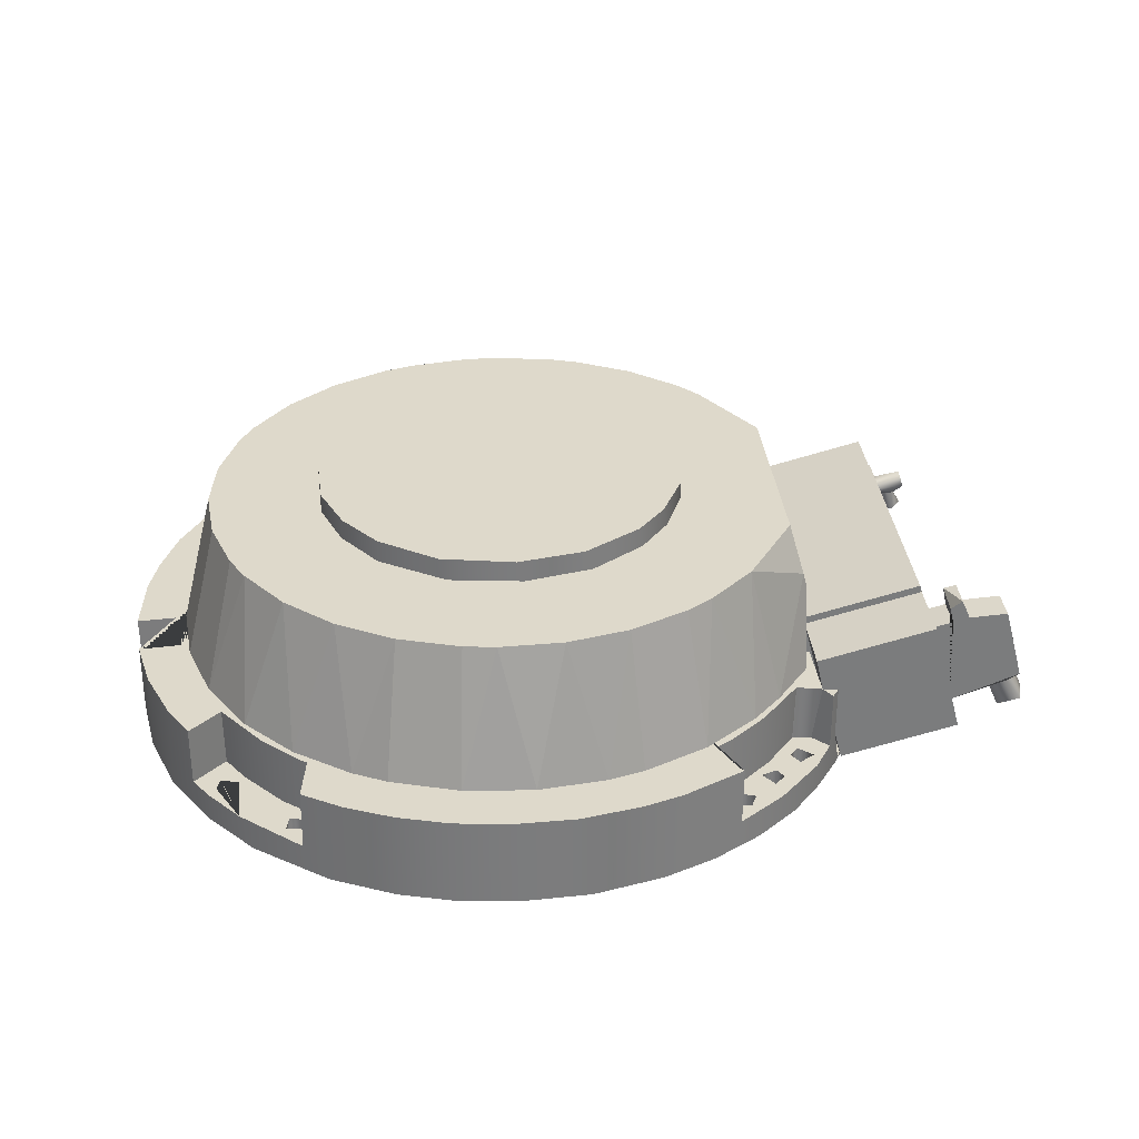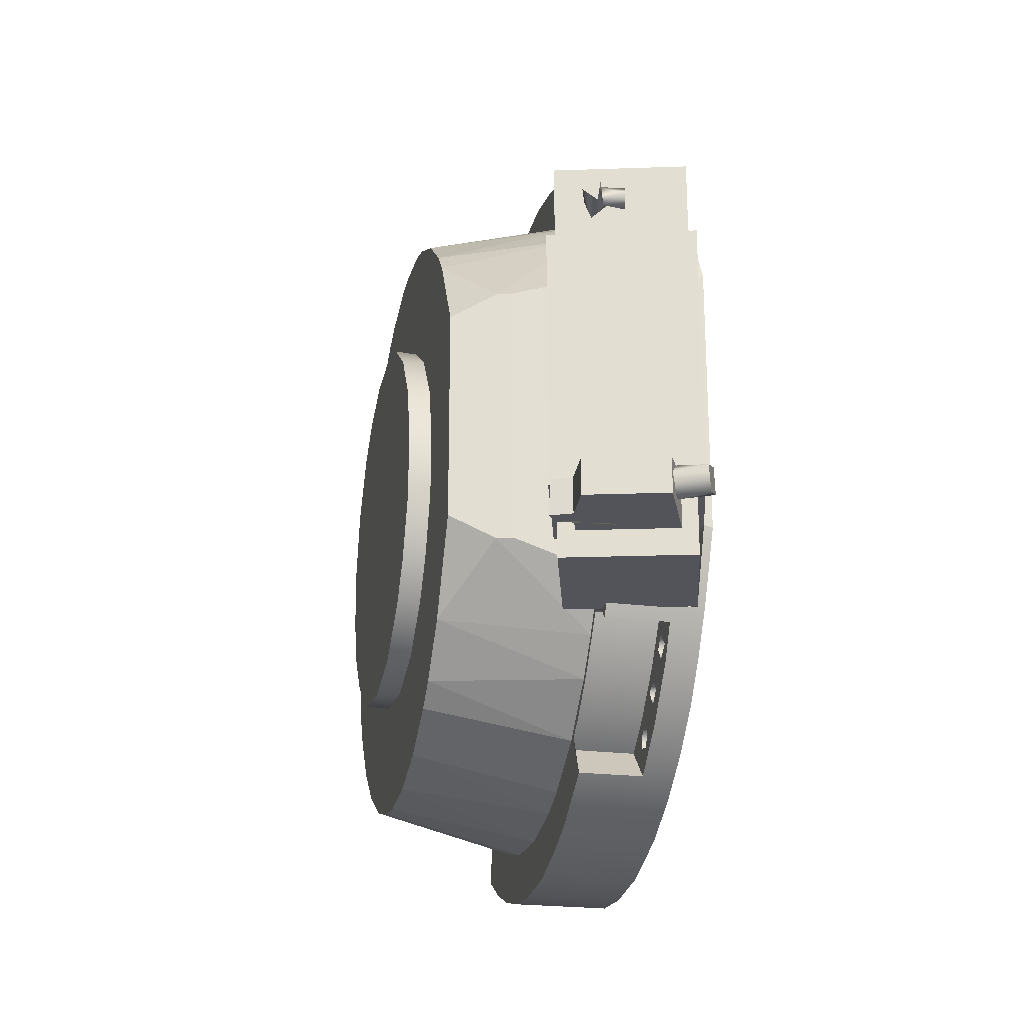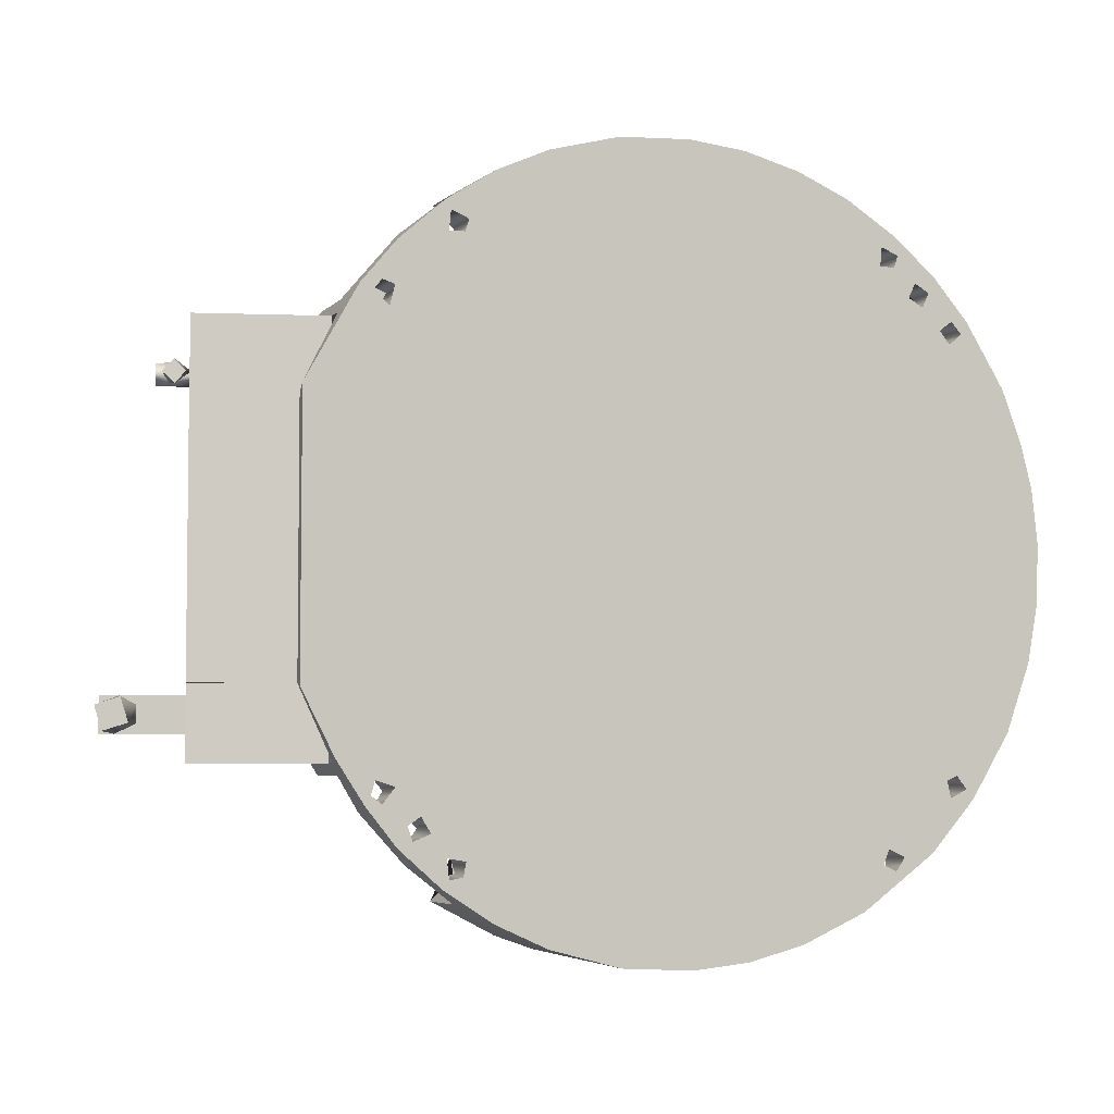
<metadata>
{"format":"obj","ext":"obj","renderer":"f3d","projection":"perspective","resolution":1024,"background":"white","views":[{"elev":31.7,"azim":174.9,"up":"+Y"},{"elev":-23.7,"azim":-101.7,"up":"+Z"},{"elev":-4.6,"azim":-22.1,"up":"+Z"}]}
</metadata>
<code>
v -233.7 120 377.4
v -314.4 119.9 314.7
v -234.8 39.98 378.2
v -316.3 39.99 311.3
v -367.3 120 248.2
v -366.9 40.03 249.8
v -383 120 246.7
v -415 120 278.7
v -415.8 40 279.8
v -385.4 40 249
v -346.7 40 361.5
v -381.8 40.05 300.3
v -359.9 39.97 291.8
v -387.5 39.99 279.3
v -369.6 40.03 271.9
v -274.6 40.01 418.4
v -294.7 40.01 386.1
v -278.4 40.11 386.9
v -300 40.01 367.9
v -275.3 40.07 362.4
v -653.9 51.37 -210
v -662.7 55.48 -180.6
v -681.6 64.86 -219.3
v -688.8 68.94 -189.9
v -654.8 96.35 -178.8
v -672.3 105.2 -194.5
v -637.3 87.81 -189.4
v -659.8 97.81 -222.1
v -637.7 87.94 -210.5
v -392.4 225.6 -167.1
v -392.4 175.9 165
v -392.4 225.6 167.2
v -392 120.1 203.7
v -392.4 120 165
v -392.1 120.2 -202.4
v -392.4 175.9 -165
v -392.4 120 -165
v -471.8 -0.001953 175.3
v -404.7 -0.006493 294.3
v -427.9 9.817 259.2
v -471.8 10.73 165
v -402.4 10 165
v -402.4 10 259.5
v -471.8 10.71 -165
v -402.4 10 -165
v -402.4 10 -255
v -430.2 9.79 -254
v -171 -0.0001507 -470.3
v 13.3 0.003564 -500.2
v 161.3 0.0002152 -473.8
v 13.3 7.017e-05 500.2
v 279.4 0.0001699 -361.1
v 362.9 4.063e-06 -277.2
v -276.6 -2.788e-05 363.6
v 161.3 0.0003117 473.8
v 451.2 -0.0002828 -217.9
v -79.17 0.01263 494.9
v 340.6 0.0007531 -367.3
v 289.3 0.007668 -388.6
v 244.4 -0.06431 -437
v 301.1 -0.1004 -371
v 271.4 0.0269 -380.3
v 87.64 0.06851 -492.9
v -79.17 0.1352 -494.9
v 390.3 -0.04123 -288.7
v 400.3 0.00582 -300.3
v 377.1 -0.0008488 -271.7
v 367.7 -0.0339 -299.2
v 497.3 0.001175 -54.7
v 483.3 -0.00409 -130.1
v 499.8 -0.0347 22.35
v 492.2 0.001889 90.84
v -273 -0.001588 -367.4
v -276.6 0.007459 -385.7
v -238.5 -0.01151 -439.8
v -301.8 -0.001518 -399
v -293.7 0.03017 -388.2
v -296.8 -0.008655 -363.3
v -315.5 -0.006805 -335.5
v -337.9 0.008585 -344
v -356 -0.007271 -351.6
v -327.9 -0.005606 -315.7
v -344 -0.0002579 -326.1
v -374.1 -0.009176 -301.3
v -358.8 -0.003576 -282
v -394.7 -0.04303 -303.6
v -387.8 -0.003972 -291.7
v -471.9 -0.000498 -168.5
v -383.1 -0.004895 -274.2
v -429.6 -0.01955 -250.5
v 477.5 0 148.2
v 450.7 -0.002581 218.5
v 399.1 -0.003085 301.8
v 391 0.0901 285.3
v 374.2 0.002613 270.9
v 377.3 0.009708 300.4
v 360.1 -0.004228 287.7
v 335.8 -0.008189 315.4
v 344.3 -0.01266 335.1
v 353.1 0.002869 354.6
v 316 -0.001268 326.5
v 275.5 0.001418 363.4
v 325.1 0.07989 345.3
v 295.5 -0.003636 363.6
v 300.4 -0.01225 378.9
v 298 -0.01259 401.9
v 277.9 -0.03239 388.3
v 229.1 -0.0009184 445
v 87.64 0.06907 492.9
v -368.5 8.128e-05 270
v -362.2 -0.002568 295.2
v -389.1 -0.05355 285.6
v -378.2 -0.001205 300.1
v -271.7 -0.003235 378.9
v -238.6 -0.003327 439.8
v -171 -0.01826 470.3
v -294.1 -0.08563 388.3
v -359.4 -0.0005186 348.4
v -296.5 0.001014 363.4
v -301.8 -0.002889 399.1
v -274.6 40.02 -418.4
v -274.9 120 -418.9
v -193.1 120 -461.6
v -143.1 120 -479.1
v -63.03 120 -496.9
v -390.4 39.86 -311.2
v -334.7 40 -371.8
v 21.08 120 -499.9
v 93.59 120 -491.7
v 160.3 120 -473.8
v 222.1 120 -448.5
v 418.1 120 -274.2
v 446 120 -226.6
v 274.2 120 -418.1
v 477.2 120 -151.2
v 493.8 120 -78.24
v 275.4 40.15 -419.1
v 356.3 40.01 -351.8
v 396.7 39.99 -304.7
v 418 40.21 -274.3
v 494.3 40.15 -78.13
v 500 40.05 -8.749
v 501.1 120 -8.566
v 493.7 120 81.31
v 480.3 120 138.9
v 456.6 120 205.7
v 418 120 274.2
v 418.1 40.1 274.3
v 355.3 39.97 354.1
v 222 120 448.5
v 274.2 120 418.1
v 160.3 120 473.8
v 93.59 120 491.7
v 21.08 120 499.9
v 274.5 40.23 418.2
v -143.1 120 479.1
v -193.1 120 461.6
v -63.03 120 496.9
v -274.8 120 419
v -427 120 259.5
v 210.7 331 -121.6
v 166.8 331 -177.2
v 90.9 331 -227.5
v 238.4 330.8 -53.38
v 242.5 331 23.83
v -5.902 331 -244
v 116.5 331 213.4
v -236.9 331 -60.61
v -94 331 -225.8
v -168.2 331 -176
v -242.5 331 24.55
v -204.8 330.9 -130.5
v 218.7 330.9 109.6
v -30.62 331 241
v 44.01 331 239.8
v 167.3 331 176.7
v -220.3 331 104.5
v -174.2 331 169.9
v -105.2 330.7 221.6
v -15.51 302.1 -243.3
v -104.3 302.1 -221.7
v -173.2 302.1 -171.3
v -211.2 302.1 -120.2
v -221.6 302.1 105.5
v -168.8 302.1 175.1
v -104.5 302.1 220.1
v -33.45 302.1 240.6
v -239.4 302.1 -47.85
v -241.8 302.1 25.24
v 23.69 302.1 242.6
v 110.3 302.1 218.4
v 175.9 302.1 168.2
v 224.6 302.1 96.81
v 242 302.1 22.17
v 167.2 302.1 -178.7
v 213.3 302.1 -116.5
v 80.7 302.1 -231.8
v 239.5 302.1 -46.49
v 222.5 302.1 320.4
v 285.6 302.1 265.7
v 149.5 302.1 360.3
v 28.08 302.1 389.1
v 110.1 302.1 374.2
v 381.2 302.1 82.95
v 354.9 302.1 161.9
v 354.9 302.1 -161.9
v 390.1 302.1 -0.06816
v 335.5 302.1 199
v -136 302.1 365.6
v -96.17 302.1 378
v -13.65 302.1 389.8
v -210.6 302.1 328.3
v -275.5 302.1 276.1
v -371.6 302.1 135.5
v -303.4 302.1 245.1
v -371.6 302.1 -135.5
v 285.6 302.1 -265.7
v 335.5 302.1 -199
v 381.2 302.1 -82.88
v 149.4 302.1 -360.3
v 222.6 302.1 -320.3
v 28.08 302.1 -389.1
v 69.56 302.1 -383.8
v -244.5 302.1 -304
v -55.23 302.1 -386.2
v -136.1 302.1 -365.6
v -210.5 302.1 -328.4
v -303.4 302.1 -245.2
v -387 245.5 167.3
v 377.5 40.2 233.9
v 378 120 234.2
v 324.8 120 301.9
v 330 40 296.4
v 275.6 120 347.5
v 280.9 40 343.6
v 233.1 40.12 376.9
v 233 120 376.9
v -309.3 120 306.6
v -253.9 120 354.6
v -192.6 120 390.5
v -94.61 120 426.2
v -13.96 120 435.3
v 77.61 120 428.6
v 166.2 120 402.6
v 260.2 120 350.5
v 318.9 120 296.6
v 374.5 120 222.2
v 396.2 120 180.8
v 429.1 120 80.7
v -386.9 245.9 -167.2
v 442.9 120 -3.71
v 435.5 120 -0.06811
v -402.4 120 259.5
v -402.4 120 165
v 425.5 120 -92.53
v 437.6 120 -73.21
v 395.9 120 -181.5
v 346.4 119.9 -264.4
v 377.5 120 -233.9
v 324.1 120 -302.7
v 284.5 120 -329.8
v 275.4 120 -347.6
v 210.7 120 -381
v 233 120 -376.9
v 166.8 120 -402.3
v -15.22 120 -435.3
v 76.92 120 -428.7
v -344.9 119.9 -266.6
v -370.4 120 -246
v -403.4 121.6 -255
v -306.1 120 -309.8
v -317.4 120 -309.6
v -402.4 120 -165
v -424.3 120 -255
v -415 120 -269.8
v -105.3 120 -422.5
v -151.9 120 -408.1
v -233 120 -376.9
v -271.6 120 -350.5
v -235.7 120 -366.3
v 437 40.19 -73.23
v 441.8 39.85 -36.16
v 443 40.7 -3.799
v -328.9 39.98 -297.8
v -368.6 40 -246.9
v -277 40.01 -346.6
v -233.1 40 -376.9
v 233.7 40.16 -377.3
v 301.3 39.99 -326
v 351.3 39.98 -270.5
v 376.9 40.13 -233.1
v -424.3 49.46 -255
v -415 40 -269.8
v -393.9 40.01 -249
v -676.1 106.9 -178
v -676.1 106.9 -222
v -584.4 71.09 -222
v -584.7 70.63 -178
v -650.2 203.5 -178
v -650.2 203.5 -222
v -599.3 200.2 -222
v -599.3 200.2 -178
v -587.9 226 -222
v -572.5 215.3 -222
v -573 219.8 -177.9
v -578 194.5 -178
v -552.9 187.8 -178
v -552.9 187.8 -222
v -578 194.5 -222
v -589.7 223.7 -178
v -434.6 11.17 -255
v -589.2 52.58 -255
v -547.7 207.1 -255
v -393.2 165.7 -255
v -547.7 207.1 -165
v -393.2 165.7 -165
v -434.6 11.17 -165
v -589.2 52.58 -165
v -393.2 165.7 165
v -434.6 11.17 255
v -434.6 11.17 165
v -393.2 165.7 255
v -589.2 52.58 255
v -589.2 52.58 165
v -547.7 207.1 165
v -547.7 207.1 255
v -564.6 146 202.9
v -585.3 161.7 214.6
v -588.7 130 214.4
v -575.7 126.5 200.1
v -587.9 156.7 188.2
v -602.4 133.7 199.1
v -587.9 129.7 185.5
v -603.5 163 212.2
v -598.1 184.4 200.6
v -602.1 167.1 186.4
v -559.3 164.4 186.5
v -557.2 172.1 207.7
v 272 40.03 367.9
v 277.3 40.01 386.1
v 293.7 40.05 386.9
v 296.7 40.08 362.4
v 328.8 40.01 345.6
v 315.7 39.99 330.2
v 330.8 39.8 314.6
v 345.2 39.95 333.1
v 361.9 39.99 295.5
v 378.2 40 300.1
v 389.2 40.02 285.4
v 370.3 40.03 270
v 471.5 39.98 -25.49
v 457.9 39.89 -43.9
v 473 39.96 -56.91
v 488.1 40.02 -42.12
v 276.6 40.01 -363.3
v 292.7 39.99 -361.1
v 273.6 40.01 -383.5
v 297.5 40.17 -382.9
v 383 40.01 -274
v 358.9 40.06 -280.5
v 387.8 40 -291.7
v 374.1 39.91 -301.4
v 467.5 7.994 -27.03
v 471.1 7.971 -56.48
v 458.9 7.991 -43.54
v 490.6 8.145 -40.61
v -370.6 39.97 -301
v -390.6 40.14 -287.8
v -371.7 40.04 -271.2
v -359.8 40.05 -285.5
v -336.1 40.01 -316.3
v -330 40.07 -345.1
v -344.7 39.99 -330.2
v -315.7 40.16 -325.3
v -292.7 40 -387.4
v -301 40.01 -368.2
v -279.3 39.99 -361.2
v -272.6 40.04 -383.1
v -591.7 42.92 165
v -591.7 42.92 -165
v -545.2 216.8 -165
v -545.2 216.8 165
f 13 12 11 16 17 19 4 6 10 9 12 14 15
f 33 32 31 34
f 30 35 37 36
f 161 166 169 170 172 168 171 177 178 174 175 167 176 173 165
f 214 216 250 30 32 229
f 152 150 151 237 234 232 231 147 146 145 144 143 251 256 136 135 133 132 259 260 262 264 134 131 130 129 128 125 124 123 122 278 279 272 269 268 271 280 277 276 266 267 265 263 261 258 257 255 252 249 248 247 246 245 244 243 242 241 240 239 238 2 1 159 157 156 158 154 153
f 5 2 238 33 7
f 8 7 253 160
f 35 269 270 273
f 297 296 300 301 303 304 309 308
f 298 307 306 302 299 295
f 292 311 312 313 314 270 274
f 317 311 292 316
f 236 340 339 235
f 340 236 155 341
f 341 149 349 348 347 346 343 342
f 343 344 235 339 342
f 148 230 350 349
f 282 351 352 353
f 281 282 353 141
f 354 142 141 353
f 288 289 356 355 357
f 138 356 289 290 359 360 362 361 359 139
f 359 291 140 139
f 369 368 293 294 285
f 369 285 284 370
f 284 371 373 126 367 370
f 127 126 372 374
f 127 374 286 377 376 375
f 121 127 375 378 286 287
f 307 318 380 379 324 323 337 338 326 325 382 381 315 313 312 308
f 34 31 382 325 319 321 324 379 41 42 254
f 317 316 315 381 36 37 273 45
f 2 4 3 1
f 6 4 2 5
f 9 10 7 8
f 11 12 9
f 17 16 18
f 20 18 16
f 20 16 3
f 20 4 19
f 3 4 20
f 22 24 23 21
f 25 26 24
f 27 25 22
f 23 24 26
f 23 26 28
f 28 29 21
f 29 27 21
f 30 36 31 32
f 38 39 40
f 41 40 42
f 42 40 43
f 46 47 44 45
f 48 49 50
f 51 52 53
f 54 52 51
f 55 51 56
f 57 54 51
f 58 59 60
f 58 61 59
f 62 60 59
f 62 50 60
f 52 50 62
f 52 61 58
f 63 50 49
f 64 49 48
f 65 66 56
f 67 65 56
f 68 66 65
f 69 56 70
f 69 71 72
f 72 56 69
f 68 52 58
f 68 58 66
f 53 67 56
f 68 53 52
f 73 74 75
f 76 75 74
f 74 77 76
f 73 75 48
f 78 73 52
f 79 78 52
f 78 76 77
f 79 76 78
f 80 76 79
f 76 80 81
f 52 82 79
f 83 81 80
f 84 81 83
f 85 84 83 82
f 52 85 82
f 86 84 87
f 81 84 86
f 88 85 52
f 85 88 89
f 88 90 89
f 48 52 73
f 86 87 89
f 90 86 89
f 91 92 72
f 92 93 94
f 92 94 95
f 94 93 96
f 92 95 56
f 56 95 97
f 97 98 56
f 98 97 99
f 100 99 97 96
f 56 98 101
f 102 56 101
f 93 100 96
f 100 103 99
f 104 101 103
f 103 100 105
f 106 105 100
f 103 105 104
f 106 107 105
f 102 101 104
f 56 102 55
f 55 102 107
f 55 107 108
f 106 108 107
f 51 55 109
f 52 38 88
f 52 110 38
f 52 111 110
f 38 110 39
f 39 110 112
f 39 112 113
f 57 114 54
f 115 114 57
f 57 116 115
f 117 114 115
f 118 52 119
f 39 113 118
f 111 118 113
f 54 119 52
f 120 117 115
f 118 119 120
f 119 117 120
f 118 111 52
f 75 121 122
f 123 48 75 122
f 64 48 124 125
f 123 124 48
f 81 126 127
f 76 127 121
f 49 64 125 128
f 63 49 128 129
f 131 60 50 130
f 50 63 129 130
f 56 140 132 133
f 134 137 60 131
f 135 70 56 133
f 136 141 70 135
f 58 137 138
f 86 126 81
f 76 81 127
f 121 75 76
f 60 137 58
f 66 138 139
f 66 139 140
f 66 58 138
f 66 140 56
f 70 141 69
f 69 141 142
f 143 71 142
f 144 72 71 143
f 146 92 91 145
f 147 148 92 146
f 71 69 142
f 93 148 149
f 145 91 72 144
f 108 155 151 150
f 55 108 150 152
f 154 51 109 153
f 153 109 55 152
f 106 149 155
f 156 157 116
f 158 57 51 154
f 115 116 157 159
f 156 116 57 158
f 92 148 93
f 100 93 149
f 106 100 149
f 108 106 155
f 120 16 11
f 120 115 16
f 118 120 11
f 39 118 9
f 159 16 115
f 160 253 43 40
f 161 162 163
f 164 161 165
f 163 166 161
f 174 178 179
f 180 181 169
f 181 182 170
f 182 183 172
f 183 168 172
f 171 189 184 177
f 184 185 178
f 185 186 179
f 179 186 187 174
f 188 189 171
f 190 175 174
f 190 191 175
f 191 192 176
f 192 193 173
f 193 194 165
f 195 162 161
f 196 161 164
f 195 197 163
f 197 180 166
f 198 164 165
f 199 200 192
f 201 199 192 191
f 201 202 203
f 201 191 190 202
f 204 200 205
f 206 200 204
f 194 200 206
f 207 206 204
f 194 193 200
f 200 193 192
f 205 200 208
f 202 209 210
f 211 202 210
f 202 190 187
f 202 187 186
f 212 209 202 186
f 212 186 185 213
f 213 185 184
f 214 215 213
f 213 216 214
f 184 189 213
f 189 216 213
f 206 198 194
f 195 196 218 217
f 207 219 206
f 218 196 198 206
f 220 197 195 217
f 220 217 221
f 222 220 223
f 197 220 222 180
f 188 183 216
f 224 228 216 182
f 216 183 182
f 216 189 188
f 181 180 222
f 222 225 226
f 222 226 227 181
f 227 224 182 181
f 214 229 215
f 148 147 231 230
f 233 230 231 232
f 235 233 232 234
f 234 237 236 235
f 236 237 151 155
f 16 159 1 3
f 229 33 238
f 229 238 215
f 215 238 213
f 239 213 238
f 239 212 213
f 239 240 212
f 209 212 240
f 240 241 209
f 209 241 210
f 210 241 211
f 242 211 241
f 202 211 242
f 202 242 243
f 202 243 203
f 243 244 203
f 201 203 244
f 199 201 244 245
f 199 245 200
f 200 245 246
f 246 247 208 200
f 247 248 205 208
f 249 204 205 248
f 254 253 33
f 7 33 253
f 35 268 269
f 274 270 275
f 33 229 32
f 281 141 136 256
f 256 251 282 281
f 283 282 251
f 142 283 251 143
f 216 228 250
f 219 207 252 255
f 206 219 255 257
f 218 206 257
f 204 249 207
f 252 207 249
f 218 257 258
f 258 217 218
f 261 217 258
f 217 261 221
f 261 263 221
f 263 220 221
f 265 220 263
f 267 223 220 265
f 223 267 222
f 266 222 267
f 266 225 222
f 266 276 225
f 226 225 276
f 276 277 226
f 280 227 226 277
f 224 227 280
f 224 280 271
f 228 224 271
f 228 271 268
f 228 268 250
f 269 272 284 285
f 272 279 286 284
f 287 286 279 278
f 287 278 122 121
f 137 134 264 288
f 262 289 288 264
f 260 289 262
f 259 291 290 260
f 289 260 290
f 291 259 132 140
f 250 268 30
f 35 30 268
f 160 9 8
f 40 9 160
f 40 39 9
f 42 43 253 254
f 273 270 46 45
f 46 292 47
f 270 292 46
f 293 292 274 275
f 292 293 47
f 293 90 47
f 90 293 126
f 126 86 90
f 293 270 294
f 270 293 275
f 25 295 26
f 26 295 296
f 26 296 28
f 28 296 297
f 25 298 295
f 27 298 25
f 297 29 28
f 29 297 298 27
f 299 300 296 295
f 299 302 301 300
f 302 310 303 301
f 304 303 305
f 306 309 304 305
f 309 306 307 308
f 306 305 310 302
f 316 314 313 315
f 317 318 312 311
f 314 316 270
f 319 322 320 321
f 323 324 321 320
f 326 322 319 325
f 323 320 322 326
f 327 328 329
f 329 330 327
f 328 331 332
f 331 327 333
f 334 335 336
f 337 327 331
f 338 337 335
f 336 337 331
f 334 336 331
f 338 328 327
f 328 334 331
f 335 328 338
f 335 334 328
f 329 332 333 330
f 294 270 269
f 149 341 155
f 233 235 344
f 345 233 344
f 346 347 345
f 233 347 350
f 230 233 350
f 349 149 148
f 345 347 233
f 282 283 142 351
f 354 351 142
f 358 356 138
f 357 137 288
f 138 137 358
f 137 357 358
f 359 290 291
f 363 366 364 365
f 102 342 339
f 107 339 340
f 105 107 341
f 104 105 342
f 102 104 342
f 103 101 344
f 101 345 344
f 99 103 343
f 98 99 346
f 97 350 347
f 96 97 347
f 94 96 348
f 350 95 94 349
f 364 353 352
f 363 365 352
f 366 363 351
f 366 354 353
f 59 358 357
f 62 357 355
f 61 356 358
f 59 61 358
f 356 61 52
f 68 362 360
f 67 53 360
f 65 67 359
f 65 361 362
f 65 359 361
f 119 20 19
f 117 19 17
f 114 117 18
f 54 114 20
f 119 54 20
f 110 15 14
f 112 14 12
f 113 112 12
f 12 13 111 113
f 368 87 84 367
f 85 369 370
f 85 89 369
f 82 83 371
f 80 372 373
f 79 82 374
f 80 79 372
f 77 375 376
f 73 377 378
f 74 73 378
f 378 375 77 74
f 377 73 78
f 293 368 126
f 367 126 368
f 372 126 373
f 374 371 284
f 284 286 374
f 377 286 378
f 379 380 44 41
f 318 297 312
f 318 298 297
f 308 312 297
f 327 323 326
f 326 338 327
f 44 317 45
f 380 318 317 44
f 381 382 31 36
f 88 38 44
f 6 5 7 10
f 27 22 21
f 25 24 22
f 28 21 23
f 47 88 44
f 47 90 88
f 41 38 40
f 48 50 52
f 51 53 56
f 56 72 92
f 118 11 9
f 180 169 166
f 181 170 169
f 182 172 170
f 188 168 183
f 184 178 177
f 185 179 178
f 188 171 168
f 190 174 187
f 191 176 167
f 191 167 175
f 192 173 176
f 193 165 173
f 195 161 196
f 196 164 198
f 195 163 162
f 197 166 163
f 198 165 194
f 254 33 34
f 273 37 35
f 310 305 303
f 316 292 270
f 328 332 329
f 331 333 332
f 327 330 333
f 337 336 335
f 294 269 285
f 102 339 107
f 107 340 341
f 105 341 342
f 98 345 101
f 103 344 343
f 99 343 346
f 98 346 345
f 95 350 97
f 96 347 348
f 94 348 349
f 364 352 365
f 363 352 351
f 366 351 354
f 366 353 364
f 59 357 62
f 62 355 52
f 52 355 356
f 68 360 53
f 67 360 359
f 65 362 68
f 119 19 117
f 117 17 18
f 114 18 20
f 110 14 112
f 110 13 15
f 111 13 110
f 87 368 89
f 89 368 369
f 367 84 85 370
f 83 373 371
f 80 373 83
f 79 374 372
f 82 371 374
f 77 376 78
f 78 376 377
f 337 323 327
f 307 298 318
f 38 41 44

</code>
